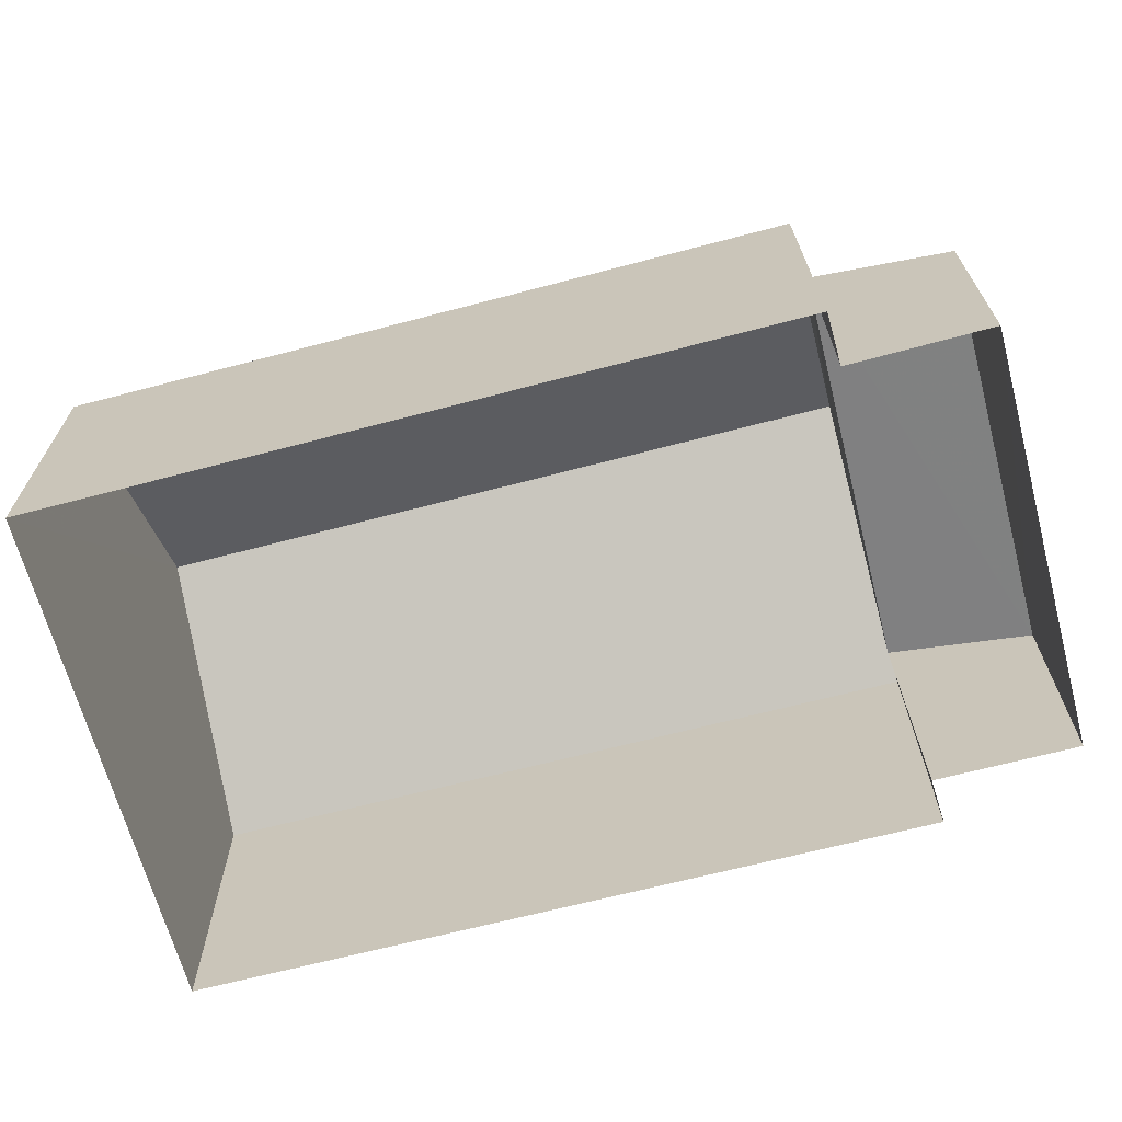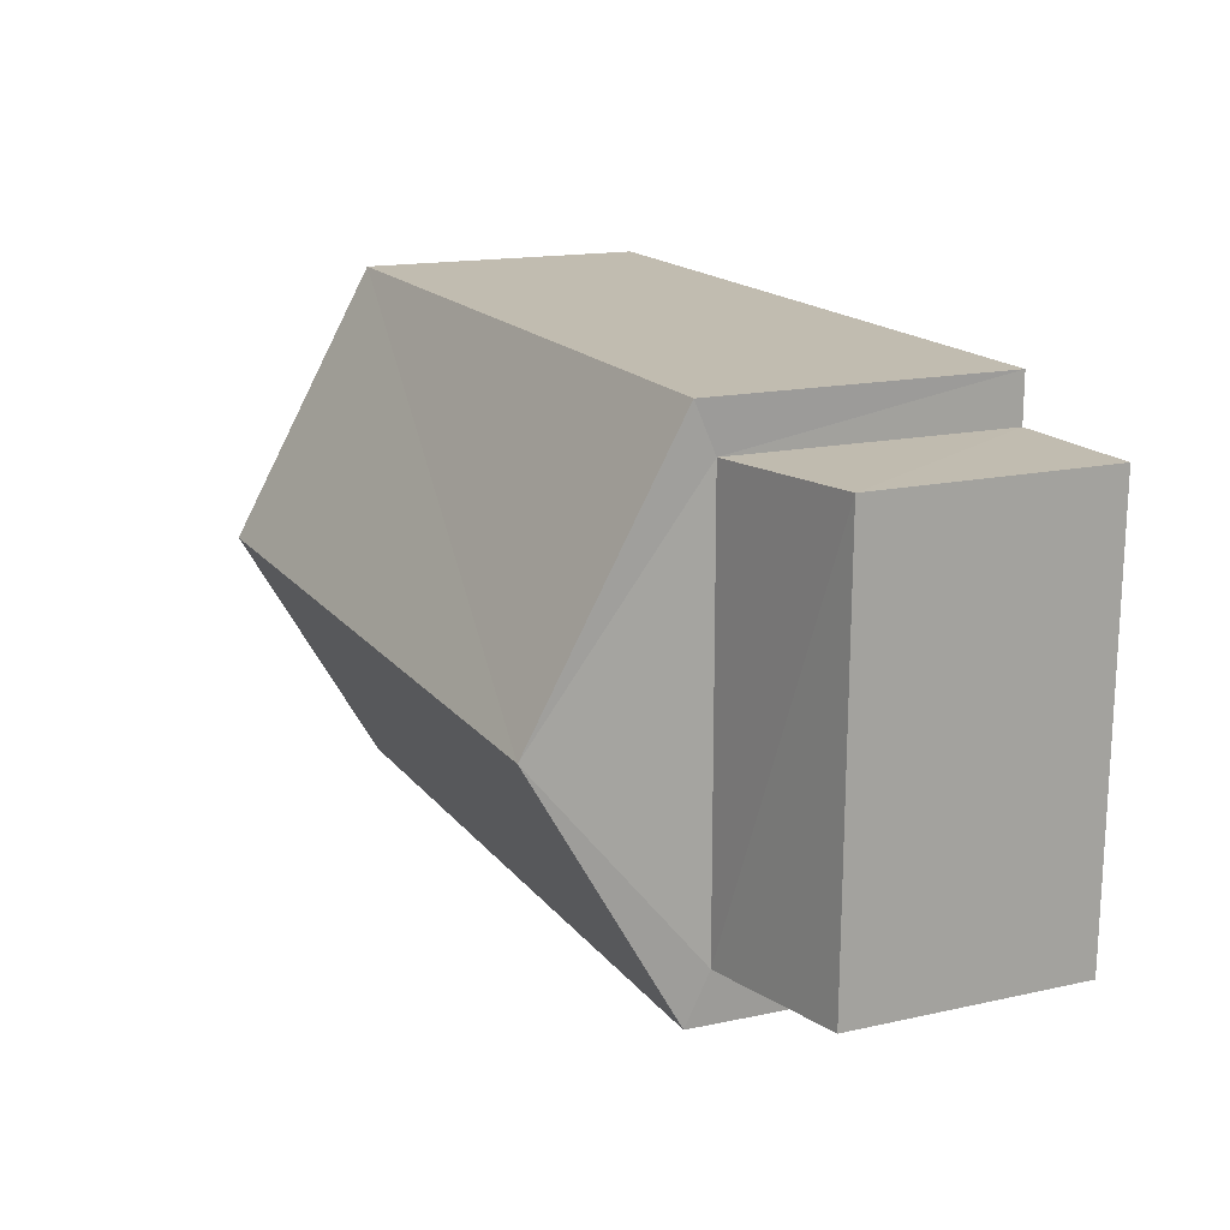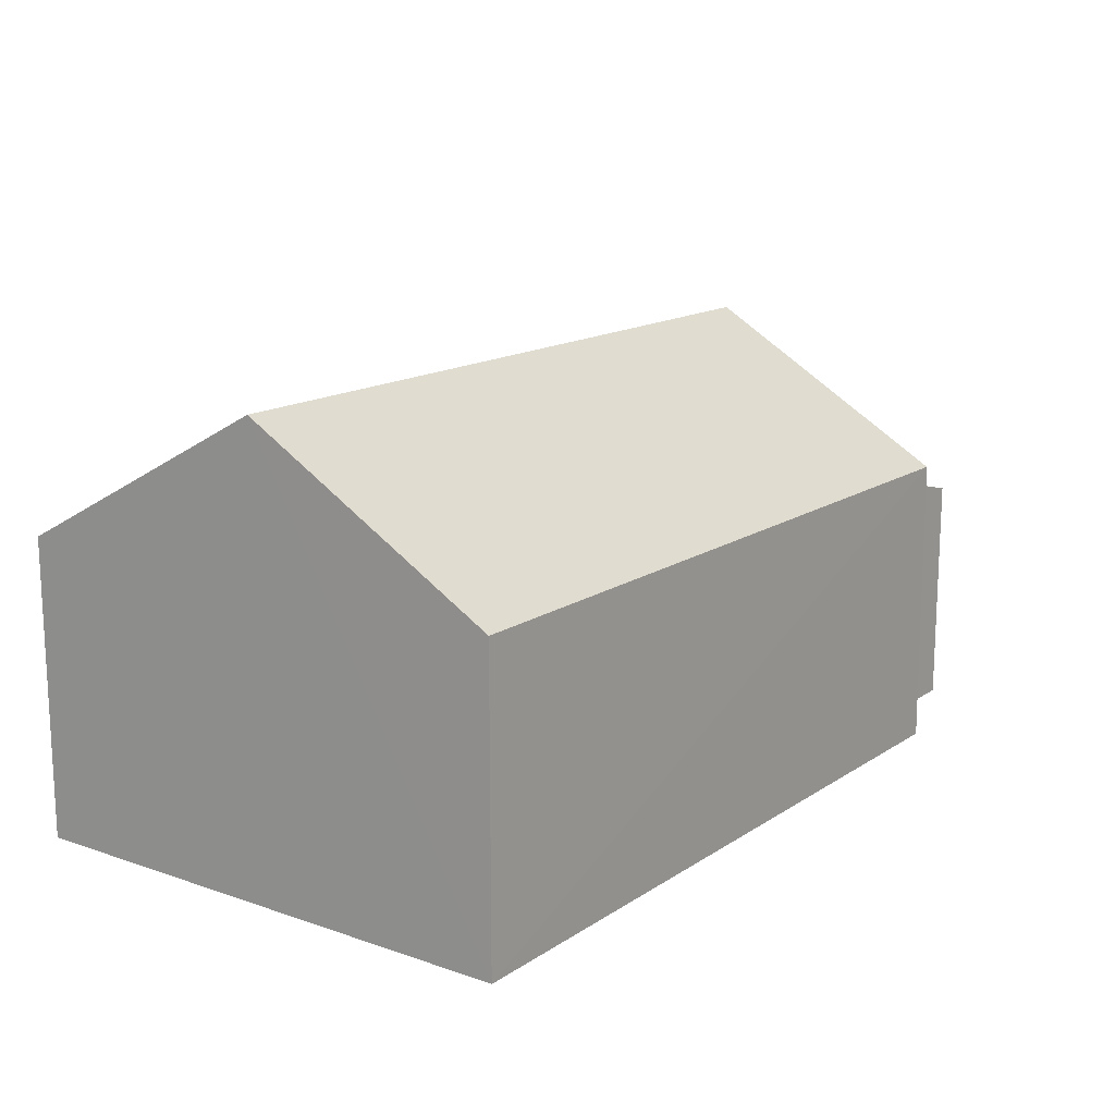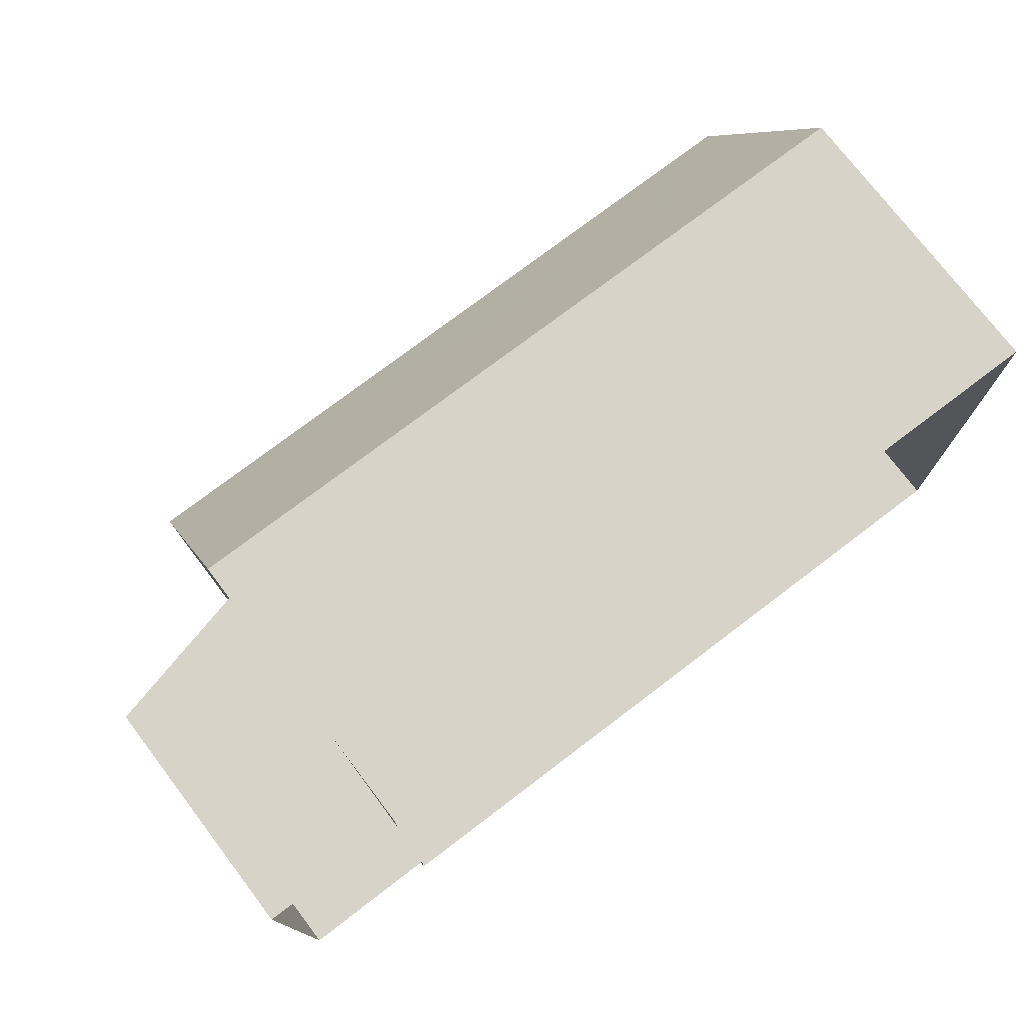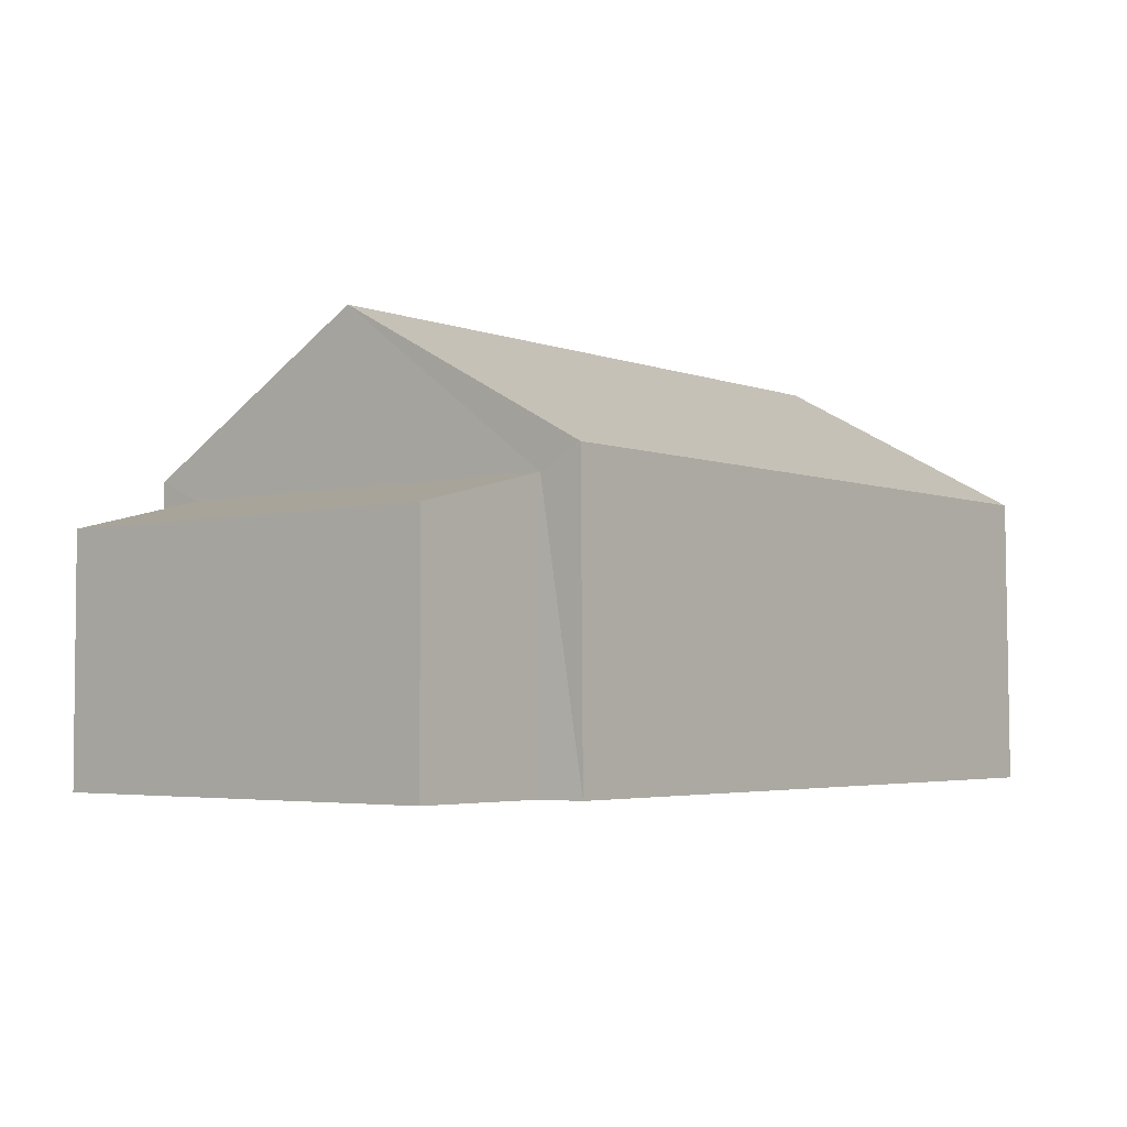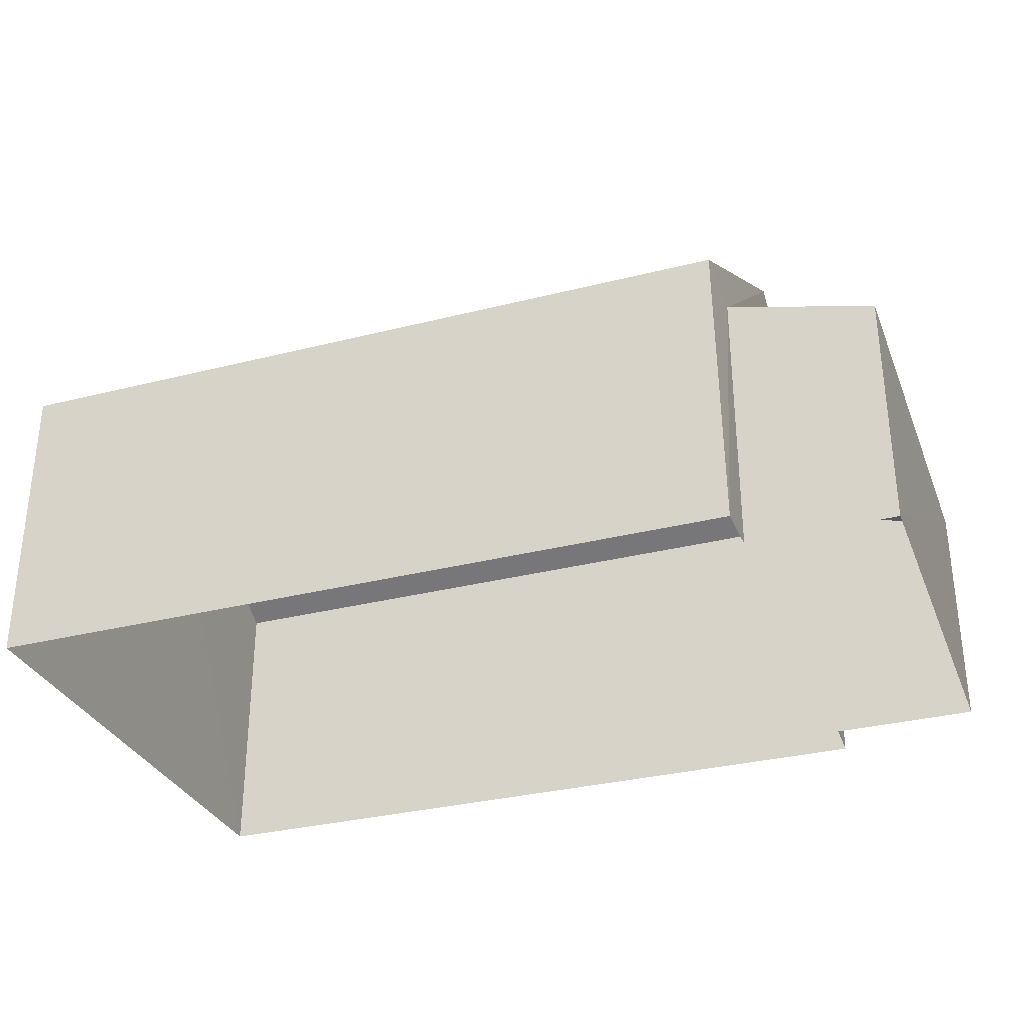
<metadata>
{"format":"obj","ext":"obj","renderer":"f3d","projection":"perspective","resolution":1024,"background":"white","views":[{"elev":-66.4,"azim":14.0,"up":"+Z"},{"elev":15.6,"azim":65.3,"up":"+Y"},{"elev":15.0,"azim":-54.6,"up":"+Z"},{"elev":75.2,"azim":142.9,"up":"+Y"},{"elev":-3.7,"azim":128.0,"up":"+Z"},{"elev":-31.8,"azim":18.9,"up":"+Z"}]}
</metadata>
<code>
v -3.111e+05 4.263e+04 3.261
v -3.111e+05 4.263e+04 3.261
v -3.111e+05 4.263e+04 3.259
v -3.111e+05 4.262e+04 3.256
v -3.111e+05 4.262e+04 3.258
v -3.111e+05 4.262e+04 3.258
v -3.111e+05 4.263e+04 3.262
v -3.111e+05 4.262e+04 3.259
v -3.111e+05 4.262e+04 5.743
v -3.111e+05 4.262e+04 5.42
v -3.111e+05 4.263e+04 5.423
v -3.111e+05 4.263e+04 5.746
v -3.111e+05 4.263e+04 7.266
v -3.111e+05 4.263e+04 5.945
v -3.111e+05 4.263e+04 7.264
v -3.111e+05 4.263e+04 5.947
v -3.111e+05 4.262e+04 5.942
v -3.111e+05 4.262e+04 5.944
f 1 2 3
f 4 3 5
f 4 5 6
f 5 2 7
f 5 7 8
f 3 2 5
f 9 10 11
f 12 9 11
f 13 14 15
f 13 16 14
f 17 18 13
f 15 17 13
f 2 11 7
f 2 12 11
f 2 1 12
f 9 6 5
f 9 12 13
f 18 6 9
f 12 1 16
f 18 9 13
f 13 12 16
f 16 1 3
f 14 16 3
f 14 3 15
f 3 4 15
f 4 17 15
f 18 4 6
f 18 17 4
f 11 8 7
f 11 10 8
f 10 9 5
f 8 10 5

</code>
